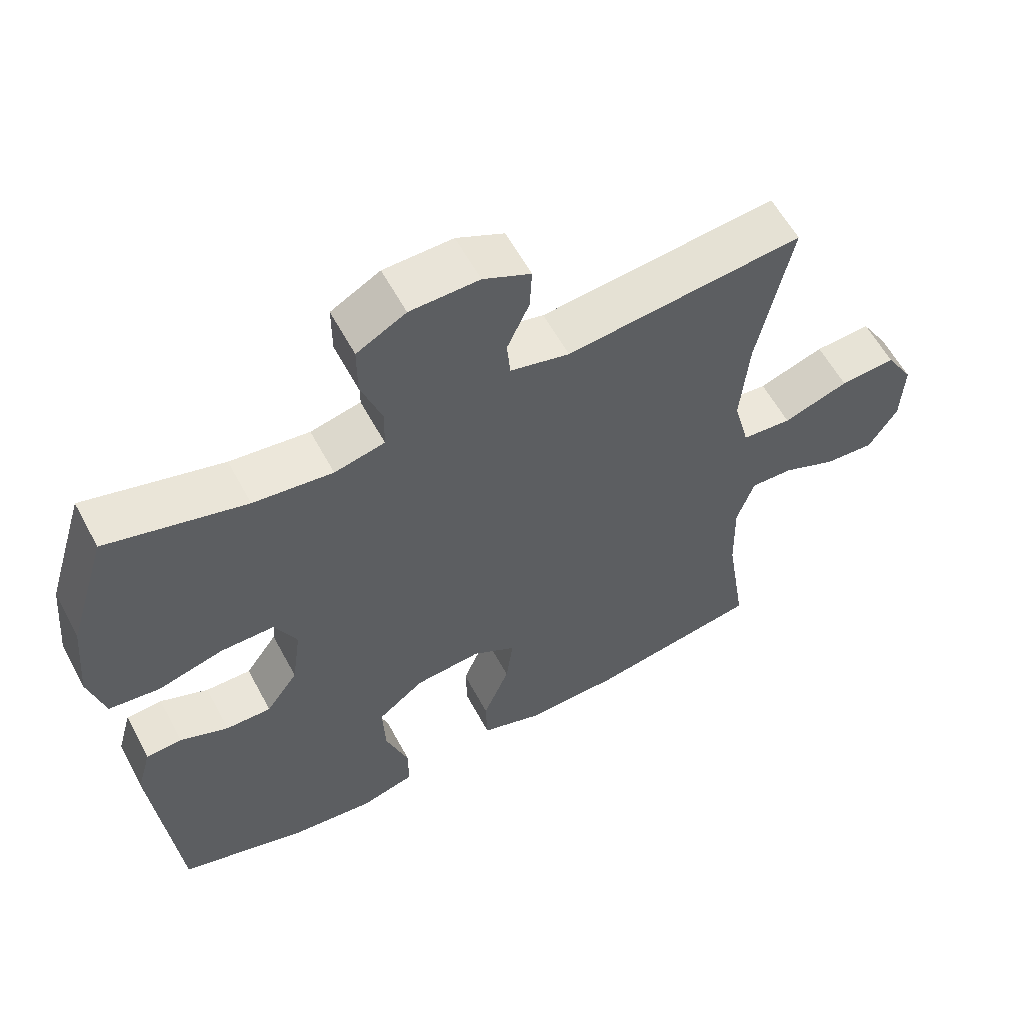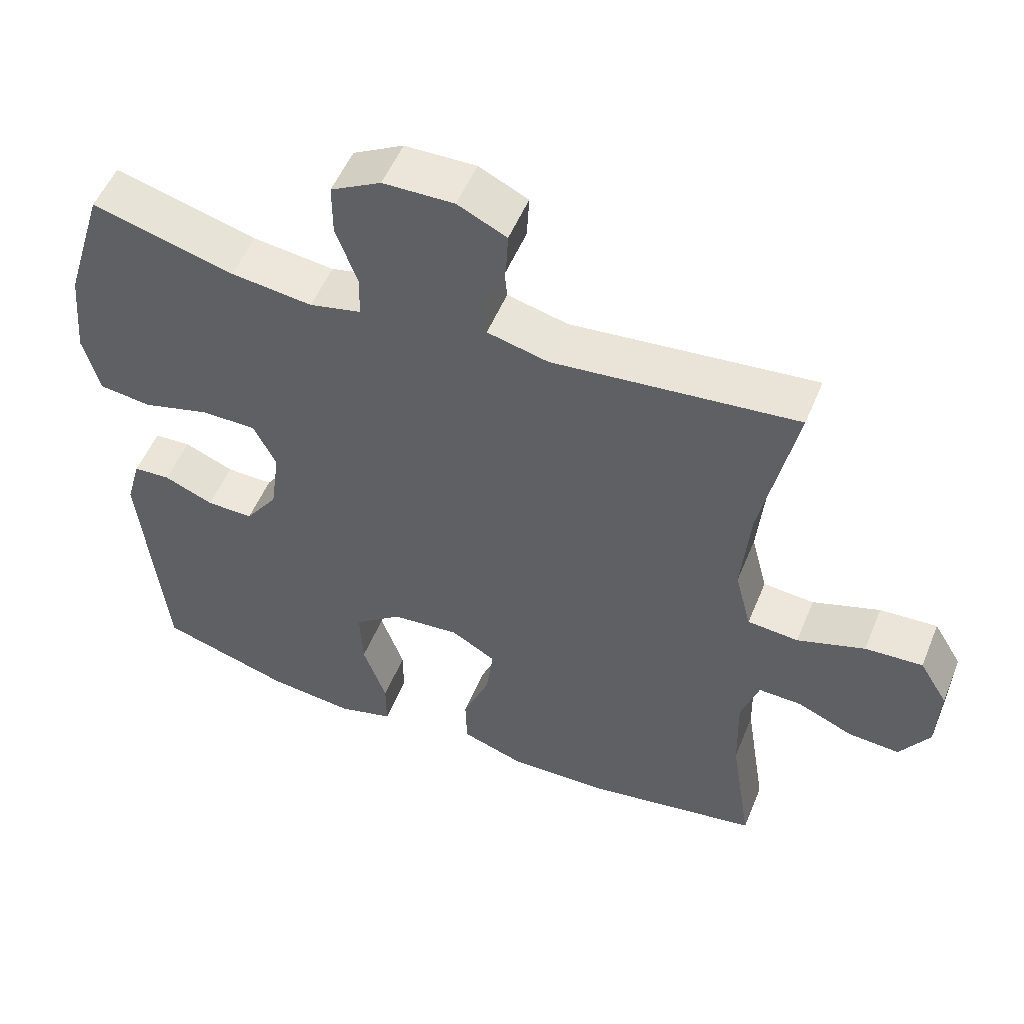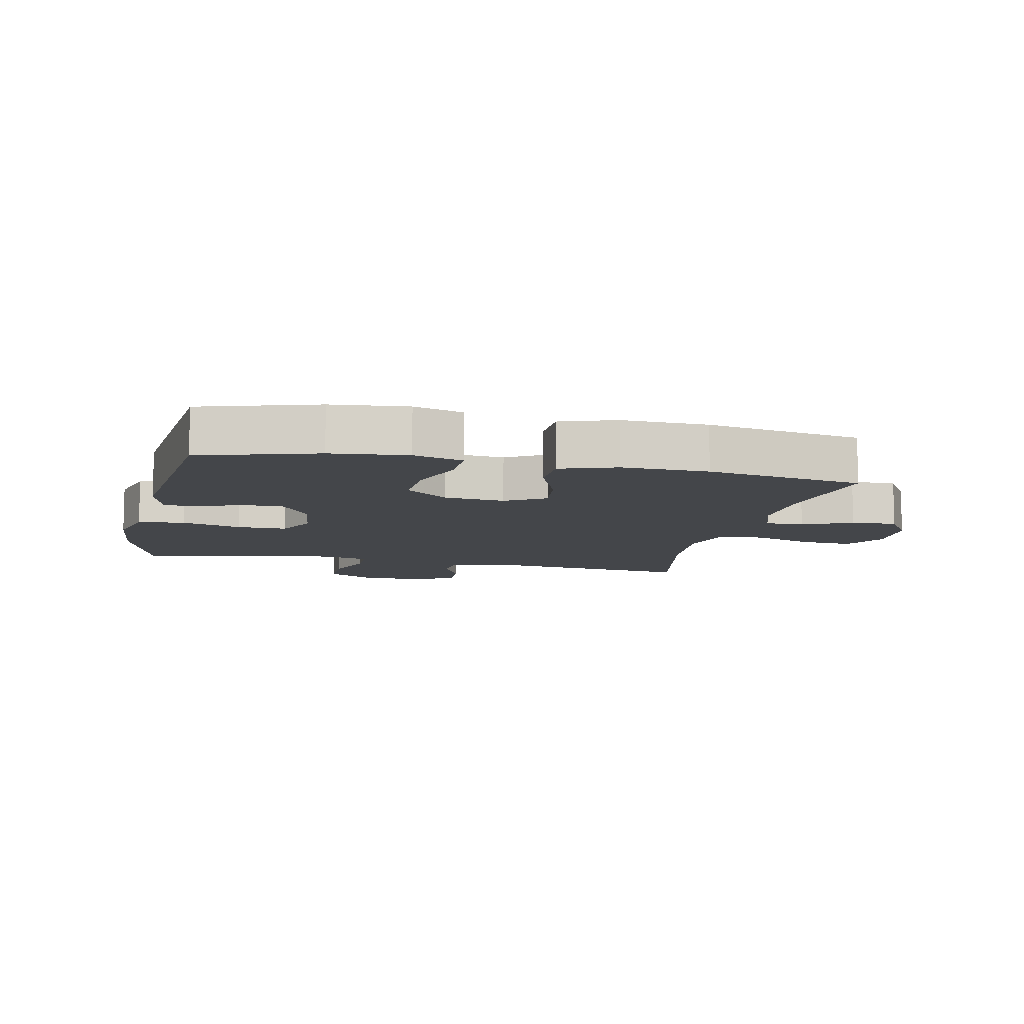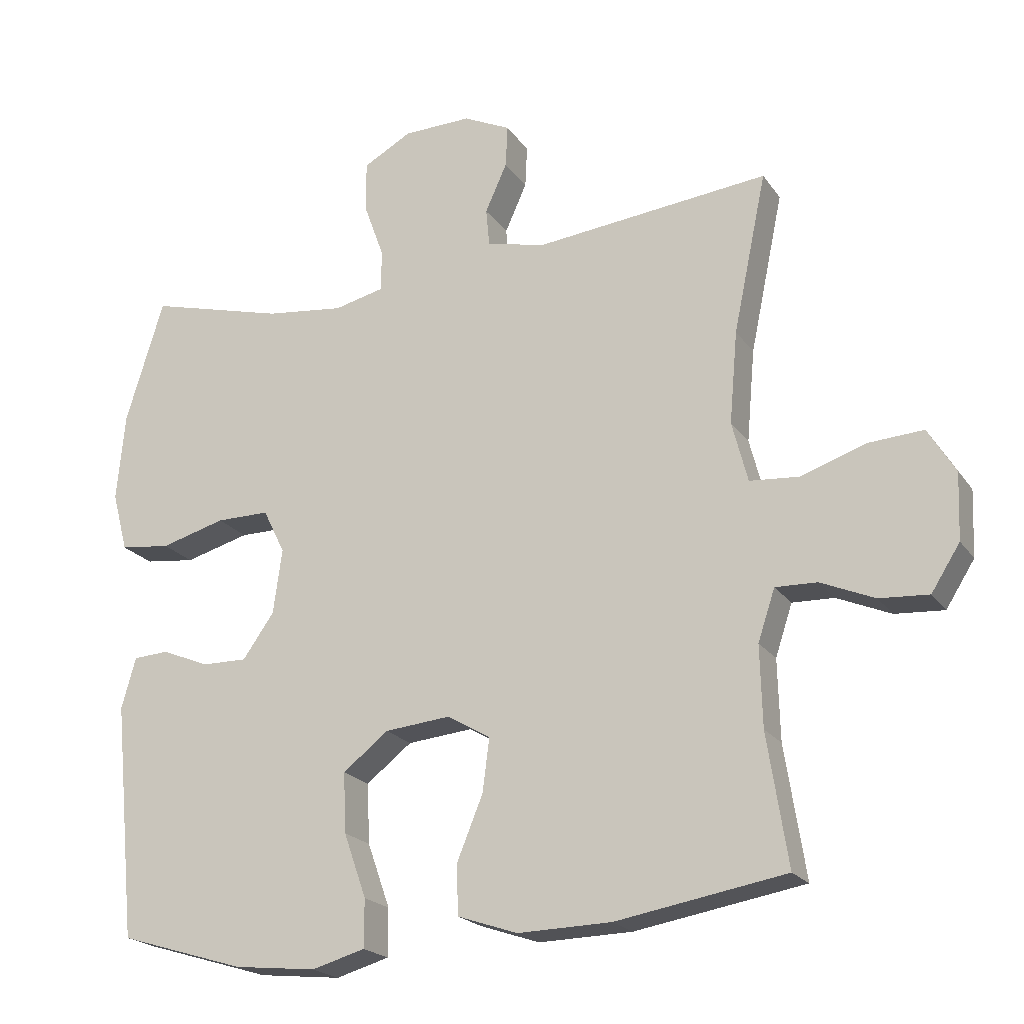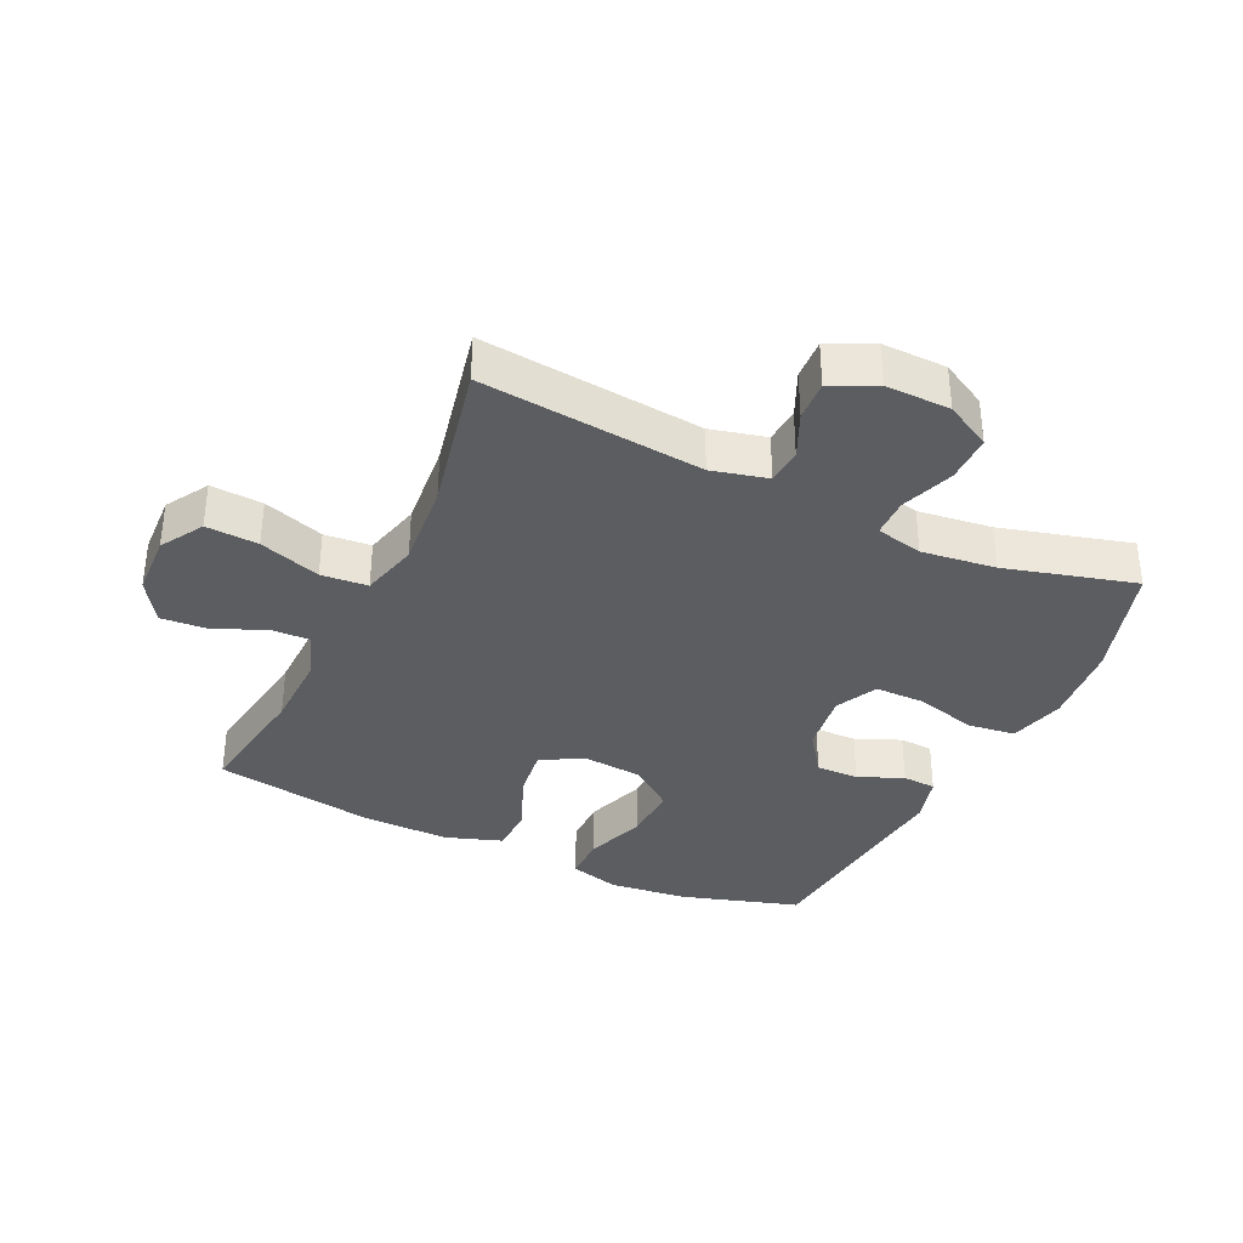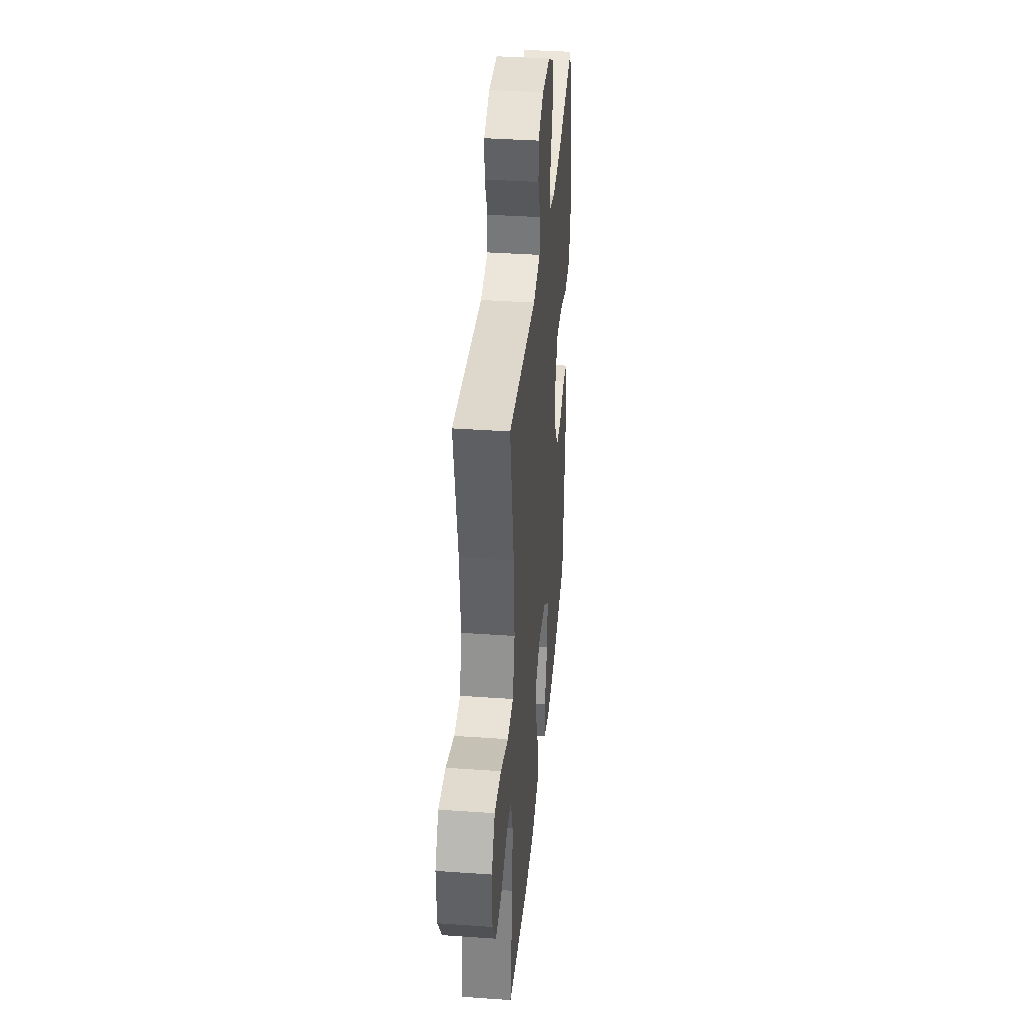
<metadata>
{"format":"obj","ext":"obj","renderer":"f3d","projection":"perspective","resolution":1024,"background":"white","views":[{"elev":58.9,"azim":151.9,"up":"+Z"},{"elev":52.9,"azim":-157.9,"up":"+Z"},{"elev":-9.6,"azim":167.5,"up":"+Y"},{"elev":-20.9,"azim":-154.9,"up":"+Z"},{"elev":-35.6,"azim":-25.2,"up":"+Y"},{"elev":37.1,"azim":-84.8,"up":"+Z"}]}
</metadata>
<code>
v 0.5 0.07 -0.5
v 0.315 0.07 -0.556
v 0.194 0.07 -0.569
v 0.116 0.07 -0.547
v 0.116 0.07 -0.477
v 0.149 0.07 -0.383
v 0.153 0.07 -0.295
v 0.086 0.07 -0.243
v -0.01 0.07 -0.234
v -0.073 0.07 -0.271
v -0.063 0.07 -0.349
v -0.025 0.07 -0.442
v -0.027 0.07 -0.515
v -0.115 0.07 -0.545
v -0.252 0.07 -0.542
v -0.5 0.07 -0.5
v -0.47 0.07 -0.308
v -0.467 0.07 -0.19
v -0.492 0.07 -0.115
v -0.553 0.07 -0.117
v -0.632 0.07 -0.151
v -0.704 0.07 -0.156
v -0.746 0.07 -0.09
v -0.75 0.07 0.007
v -0.71 0.07 0.073
v -0.629 0.07 0.068
v -0.534 0.07 0.036
v -0.462 0.07 0.042
v -0.439 0.07 0.131
v -0.451 0.07 0.266
v -0.5 0.07 0.5
v -0.156 0.07 0.465
v -0.07 0.07 0.486
v -0.065 0.07 0.541
v -0.097 0.07 0.612
v -0.1 0.07 0.674
v -0.031 0.07 0.707
v 0.069 0.07 0.705
v 0.14 0.07 0.666
v 0.14 0.07 0.592
v 0.11 0.07 0.509
v 0.111 0.07 0.449
v 0.184 0.07 0.432
v 0.299 0.07 0.446
v 0.5 0.07 0.5
v 0.556 0.07 0.318
v 0.568 0.07 0.189
v 0.545 0.07 0.102
v 0.471 0.07 0.093
v 0.376 0.07 0.119
v 0.298 0.07 0.119
v 0.266 0.07 0.054
v 0.279 0.07 -0.041
v 0.325 0.07 -0.106
v 0.391 0.07 -0.105
v 0.461 0.07 -0.076
v 0.513 0.07 -0.079
v 0.534 0.07 -0.154
v 0.5 0 -0.5
v 0.315 0 -0.556
v 0.194 0 -0.569
v 0.116 0 -0.547
v 0.116 0 -0.477
v 0.149 0 -0.383
v 0.153 0 -0.295
v 0.086 0 -0.243
v -0.01 0 -0.234
v -0.073 0 -0.271
v -0.063 0 -0.349
v -0.025 0 -0.442
v -0.027 0 -0.515
v -0.115 0 -0.545
v -0.252 0 -0.542
v -0.5 0 -0.5
v -0.47 0 -0.308
v -0.467 0 -0.19
v -0.492 0 -0.115
v -0.553 0 -0.117
v -0.632 0 -0.151
v -0.704 0 -0.156
v -0.746 0 -0.09
v -0.75 0 0.007
v -0.71 0 0.073
v -0.629 0 0.068
v -0.534 0 0.036
v -0.462 0 0.042
v -0.439 0 0.131
v -0.451 0 0.266
v -0.5 0 0.5
v -0.156 0 0.465
v -0.07 0 0.486
v -0.065 0 0.541
v -0.097 0 0.612
v -0.1 0 0.674
v -0.031 0 0.707
v 0.069 0 0.705
v 0.14 0 0.666
v 0.14 0 0.592
v 0.11 0 0.509
v 0.111 0 0.449
v 0.184 0 0.432
v 0.299 0 0.446
v 0.5 0 0.5
v 0.556 0 0.318
v 0.568 0 0.189
v 0.545 0 0.102
v 0.471 0 0.093
v 0.376 0 0.119
v 0.298 0 0.119
v 0.266 0 0.054
v 0.279 0 -0.041
v 0.325 0 -0.106
v 0.391 0 -0.105
v 0.461 0 -0.076
v 0.513 0 -0.079
v 0.534 0 -0.154
f 4 5 6
f 3 4 6
f 2 3 6
f 1 2 6
f 58 1 6
f 57 58 6
f 56 57 6
f 55 56 6
f 54 55 6 7
f 53 54 7 8
f 52 53 8 9
f 51 52 9 10
f 48 49 50
f 47 48 50
f 46 47 50
f 45 46 50
f 44 45 50
f 43 44 50 51
f 42 43 51 10
f 39 40 41
f 38 39 41
f 37 38 41
f 36 37 41
f 35 36 41
f 34 35 41
f 41 42 10
f 34 41 10
f 33 34 10
f 30 31 32
f 32 33 10
f 30 32 10
f 29 30 10
f 25 26 27
f 24 25 27
f 23 24 27
f 22 23 27
f 21 22 27
f 20 21 27
f 19 20 27 28
f 29 10 11
f 28 29 11
f 19 28 11
f 18 19 11
f 15 16 17
f 15 17 18
f 14 15 18
f 13 14 18
f 12 13 18
f 11 12 18
f 64 63 62
f 64 62 61
f 64 61 60
f 64 60 59
f 64 59 116
f 64 116 115
f 64 115 114
f 64 114 113
f 65 64 113 112
f 66 65 112 111
f 67 66 111 110
f 68 67 110 109
f 108 107 106
f 108 106 105
f 108 105 104
f 108 104 103
f 108 103 102
f 109 108 102 101
f 68 109 101 100
f 99 98 97
f 99 97 96
f 99 96 95
f 99 95 94
f 99 94 93
f 99 93 92
f 68 100 99
f 68 99 92
f 68 92 91
f 90 89 88
f 68 91 90
f 68 90 88
f 68 88 87
f 85 84 83
f 85 83 82
f 85 82 81
f 85 81 80
f 85 80 79
f 85 79 78
f 86 85 78 77
f 69 68 87
f 69 87 86
f 69 86 77
f 69 77 76
f 75 74 73
f 76 75 73
f 76 73 72
f 76 72 71
f 76 71 70
f 76 70 69
f 1 59 60 2
f 2 60 61 3
f 3 61 62 4
f 4 62 63 5
f 5 63 64 6
f 6 64 65 7
f 7 65 66 8
f 8 66 67 9
f 9 67 68 10
f 10 68 69 11
f 11 69 70 12
f 12 70 71 13
f 13 71 72 14
f 14 72 73 15
f 15 73 74 16
f 16 74 75 17
f 17 75 76 18
f 18 76 77 19
f 19 77 78 20
f 20 78 79 21
f 21 79 80 22
f 22 80 81 23
f 23 81 82 24
f 24 82 83 25
f 25 83 84 26
f 26 84 85 27
f 27 85 86 28
f 28 86 87 29
f 29 87 88 30
f 30 88 89 31
f 31 89 90 32
f 32 90 91 33
f 33 91 92 34
f 34 92 93 35
f 35 93 94 36
f 36 94 95 37
f 37 95 96 38
f 38 96 97 39
f 39 97 98 40
f 40 98 99 41
f 41 99 100 42
f 42 100 101 43
f 43 101 102 44
f 44 102 103 45
f 45 103 104 46
f 46 104 105 47
f 47 105 106 48
f 48 106 107 49
f 49 107 108 50
f 50 108 109 51
f 51 109 110 52
f 52 110 111 53
f 53 111 112 54
f 54 112 113 55
f 55 113 114 56
f 56 114 115 57
f 57 115 116 58
f 58 116 59 1

</code>
